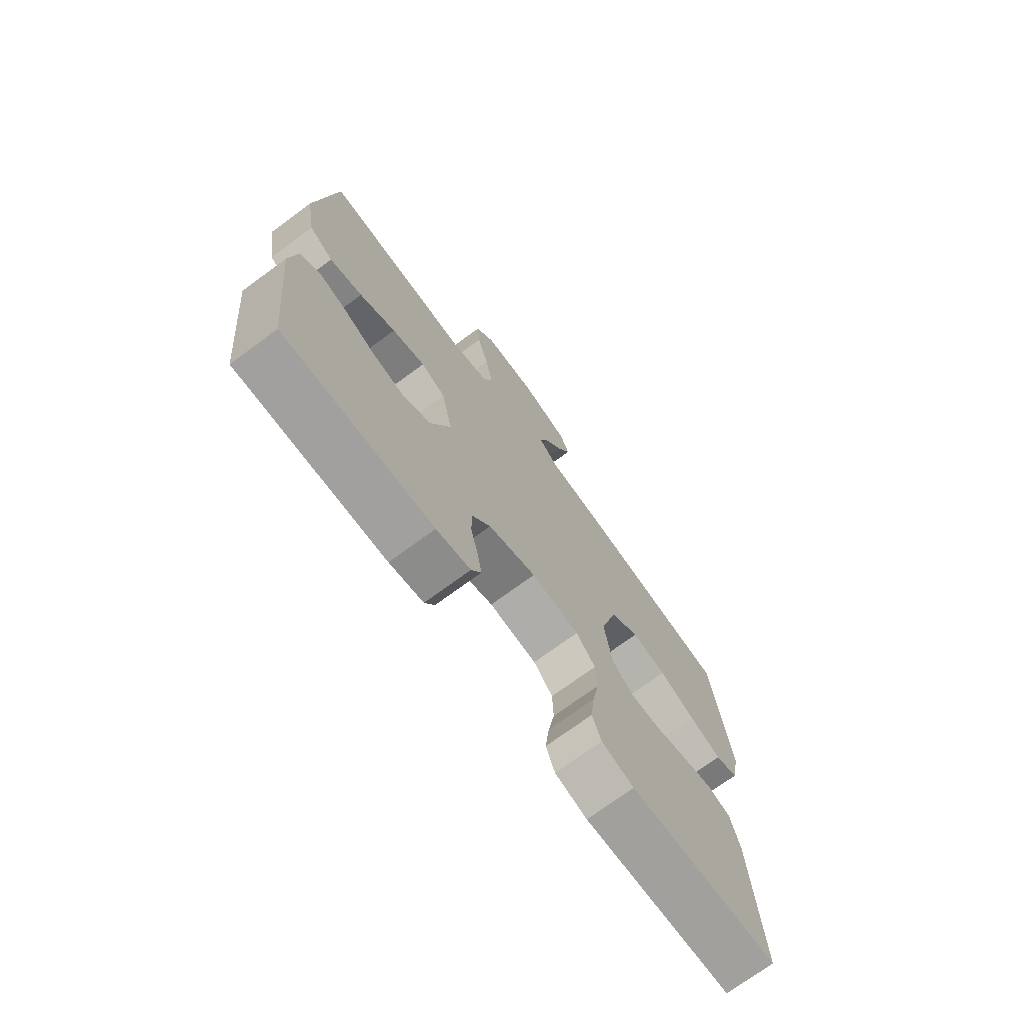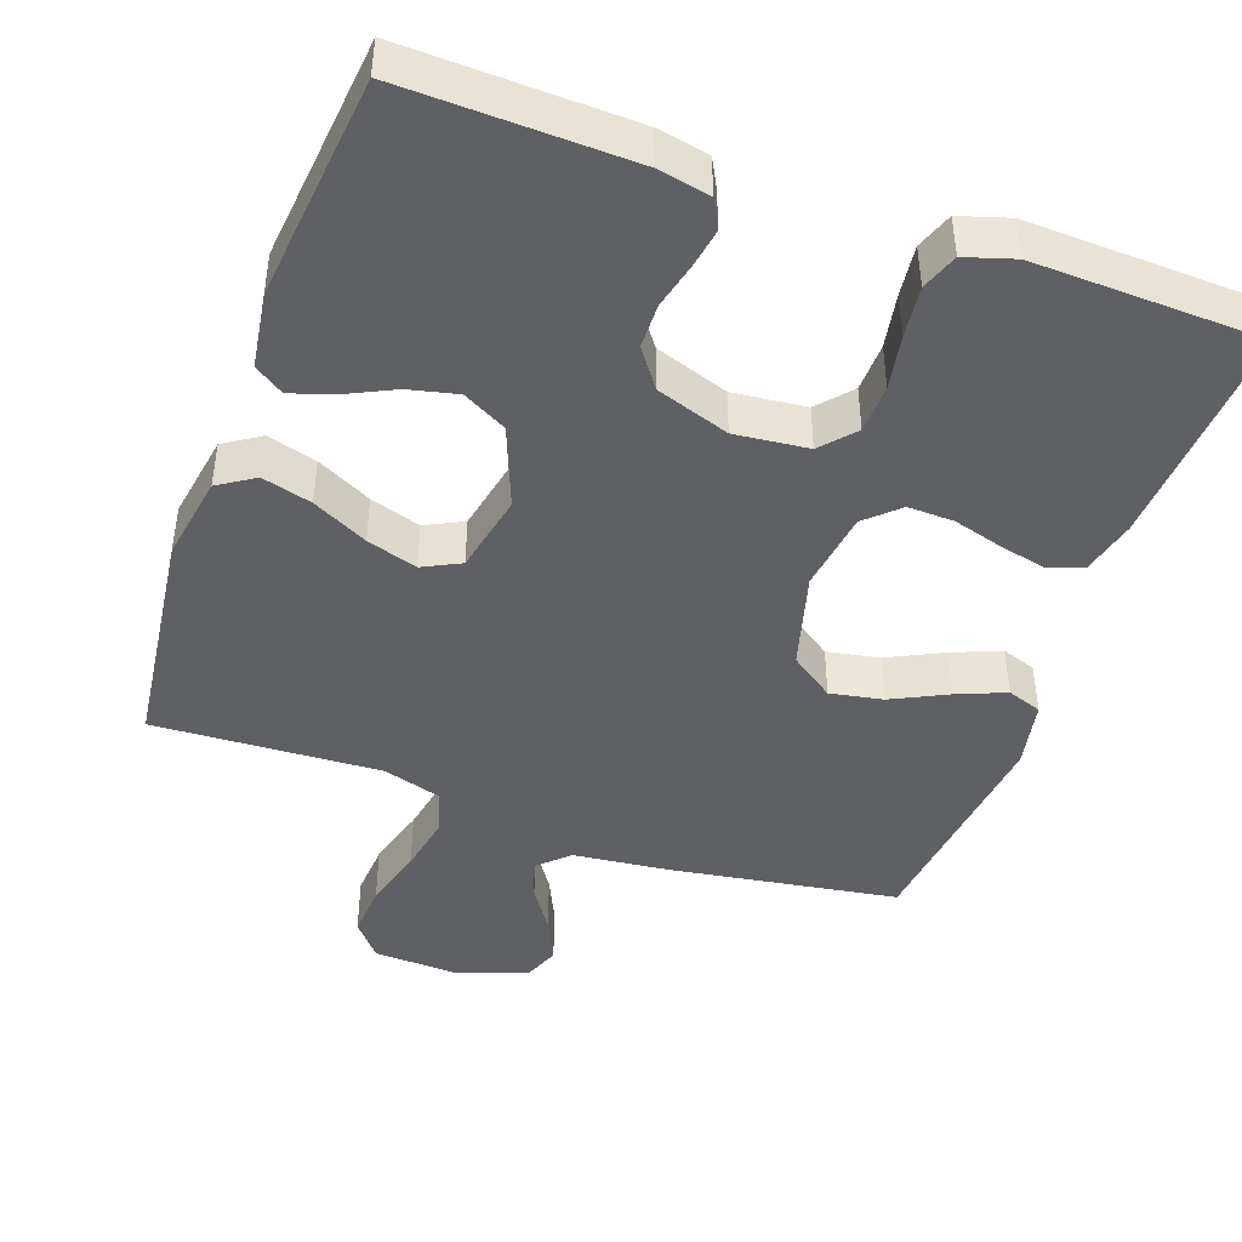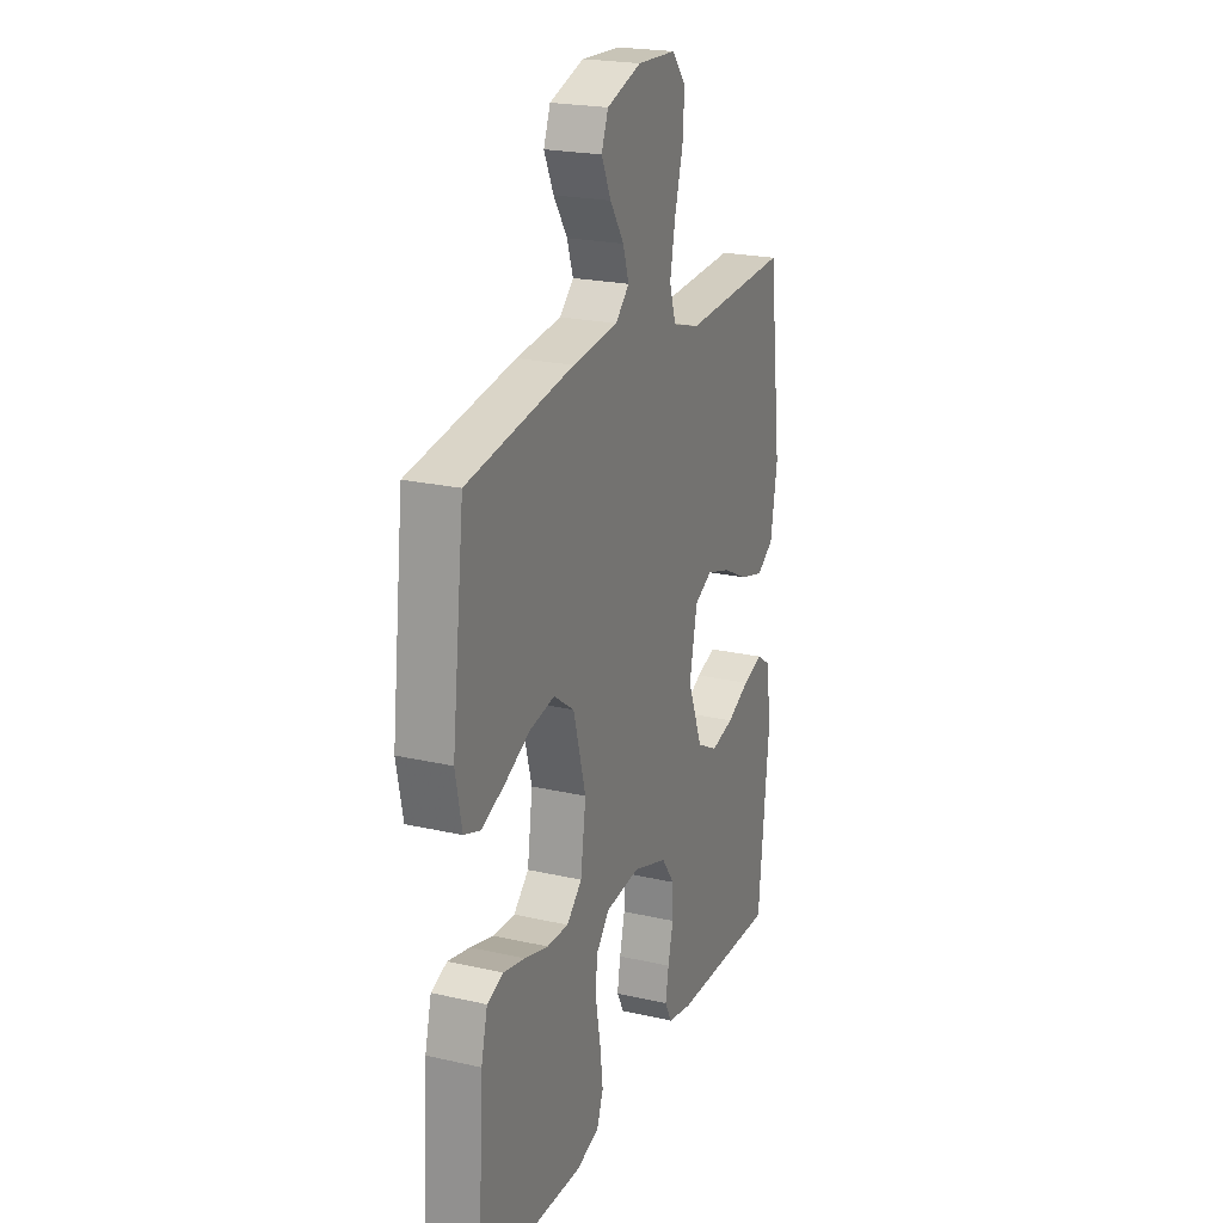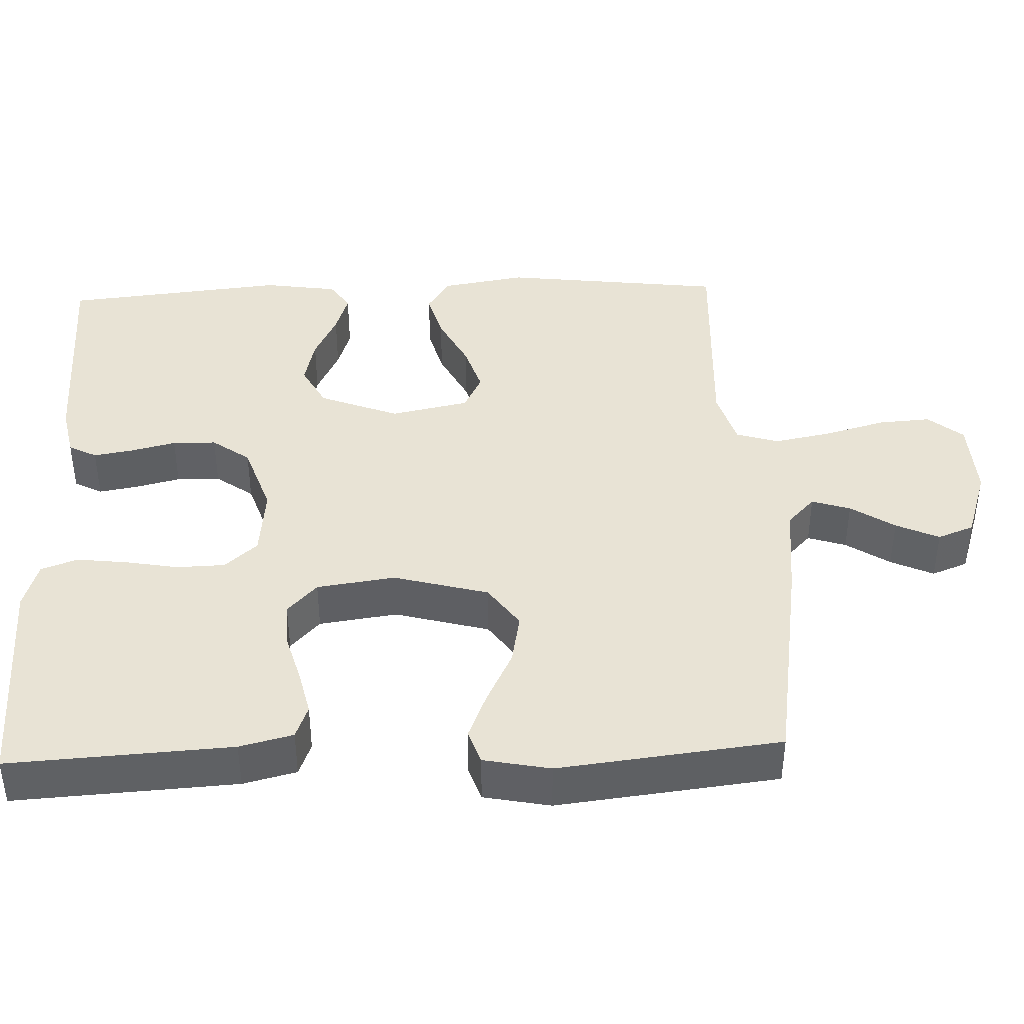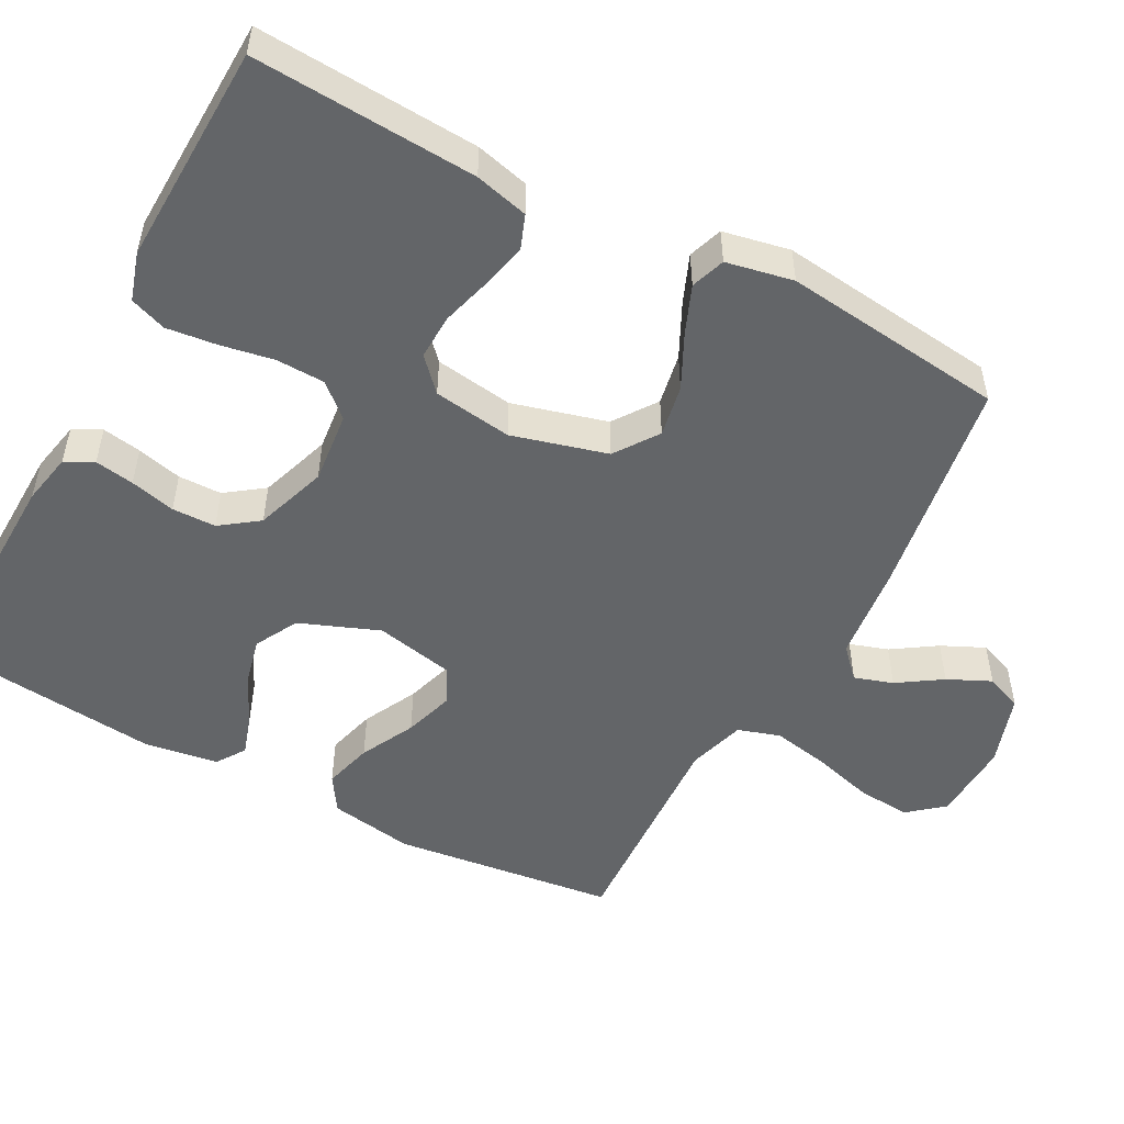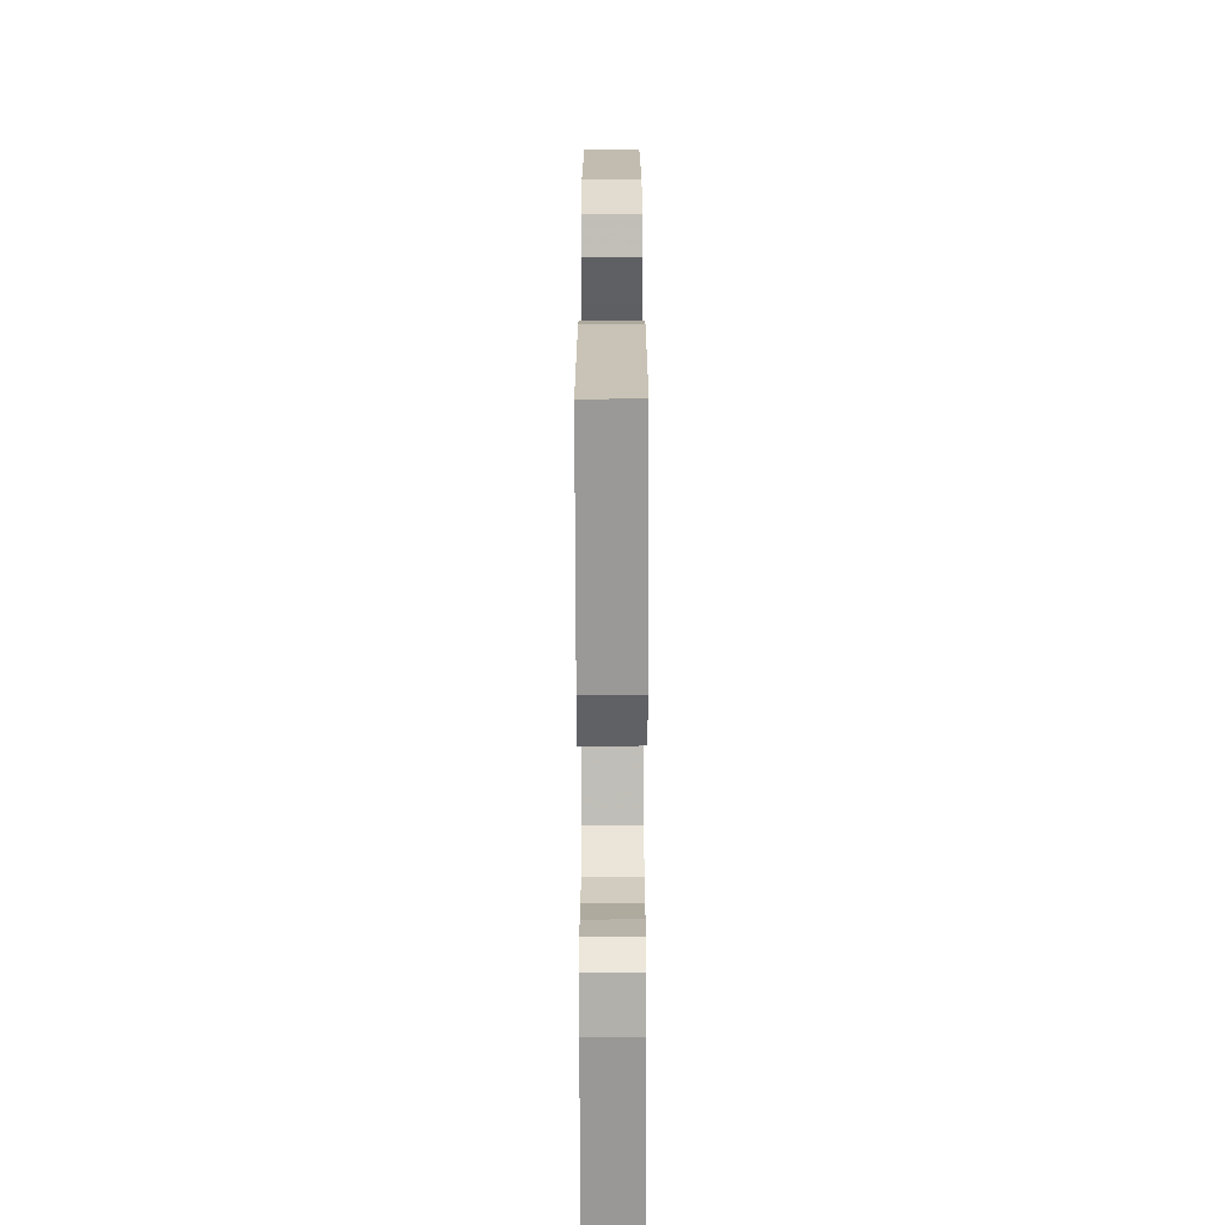
<metadata>
{"format":"obj","ext":"obj","renderer":"f3d","projection":"perspective","resolution":1024,"background":"white","views":[{"elev":-73.0,"azim":126.3,"up":"+Z"},{"elev":-44.5,"azim":160.4,"up":"+Y"},{"elev":22.1,"azim":-68.2,"up":"+Z"},{"elev":41.0,"azim":-92.2,"up":"+Y"},{"elev":-51.4,"azim":-118.1,"up":"+Y"},{"elev":-67.0,"azim":-89.9,"up":"+Z"}]}
</metadata>
<code>
v 0.5 0.07 0.5
v 0.537 0.07 0.2
v 0.518 0.07 0.086
v 0.47 0.07 0.055
v 0.404 0.07 0.073
v 0.331 0.07 0.11
v 0.264 0.07 0.131
v 0.214 0.07 0.106
v 0.192 0.07 0
v 0.234 0.07 -0.107
v 0.292 0.07 -0.138
v 0.357 0.07 -0.123
v 0.421 0.07 -0.092
v 0.477 0.07 -0.074
v 0.516 0.07 -0.1
v 0.531 0.07 -0.2
v 0.5 0.07 -0.5
v 0.2 0.07 -0.491
v 0.131 0.07 -0.477
v 0.111 0.07 -0.439
v 0.12 0.07 -0.386
v 0.135 0.07 -0.325
v 0.134 0.07 -0.266
v 0.097 0.07 -0.215
v 0 0.07 -0.182
v -0.097 0.07 -0.192
v -0.136 0.07 -0.236
v -0.138 0.07 -0.301
v -0.125 0.07 -0.373
v -0.117 0.07 -0.441
v -0.135 0.07 -0.49
v -0.2 0.07 -0.51
v -0.5 0.07 -0.5
v -0.482 0.07 -0.2
v -0.464 0.07 -0.128
v -0.419 0.07 -0.111
v -0.357 0.07 -0.125
v -0.29 0.07 -0.144
v -0.229 0.07 -0.146
v -0.186 0.07 -0.106
v -0.171 0.07 0
v -0.206 0.07 0.128
v -0.264 0.07 0.169
v -0.334 0.07 0.156
v -0.407 0.07 0.12
v -0.471 0.07 0.094
v -0.517 0.07 0.11
v -0.535 0.07 0.2
v -0.5 0.07 0.5
v -0.2 0.07 0.547
v -0.072 0.07 0.561
v -0.033 0.07 0.598
v -0.05 0.07 0.65
v -0.089 0.07 0.709
v -0.116 0.07 0.767
v -0.097 0.07 0.816
v 0 0.07 0.848
v 0.109 0.07 0.843
v 0.148 0.07 0.796
v 0.143 0.07 0.725
v 0.12 0.07 0.643
v 0.105 0.07 0.565
v 0.123 0.07 0.508
v 0.2 0.07 0.485
v 0.5 0 0.5
v 0.537 0 0.2
v 0.518 0 0.086
v 0.47 0 0.055
v 0.404 0 0.073
v 0.331 0 0.11
v 0.264 0 0.131
v 0.214 0 0.106
v 0.192 0 0
v 0.234 0 -0.107
v 0.292 0 -0.138
v 0.357 0 -0.123
v 0.421 0 -0.092
v 0.477 0 -0.074
v 0.516 0 -0.1
v 0.531 0 -0.2
v 0.5 0 -0.5
v 0.2 0 -0.491
v 0.131 0 -0.477
v 0.111 0 -0.439
v 0.12 0 -0.386
v 0.135 0 -0.325
v 0.134 0 -0.266
v 0.097 0 -0.215
v 0 0 -0.182
v -0.097 0 -0.192
v -0.136 0 -0.236
v -0.138 0 -0.301
v -0.125 0 -0.373
v -0.117 0 -0.441
v -0.135 0 -0.49
v -0.2 0 -0.51
v -0.5 0 -0.5
v -0.482 0 -0.2
v -0.464 0 -0.128
v -0.419 0 -0.111
v -0.357 0 -0.125
v -0.29 0 -0.144
v -0.229 0 -0.146
v -0.186 0 -0.106
v -0.171 0 0
v -0.206 0 0.128
v -0.264 0 0.169
v -0.334 0 0.156
v -0.407 0 0.12
v -0.471 0 0.094
v -0.517 0 0.11
v -0.535 0 0.2
v -0.5 0 0.5
v -0.2 0 0.547
v -0.072 0 0.561
v -0.033 0 0.598
v -0.05 0 0.65
v -0.089 0 0.709
v -0.116 0 0.767
v -0.097 0 0.816
v 0 0 0.848
v 0.109 0 0.843
v 0.148 0 0.796
v 0.143 0 0.725
v 0.12 0 0.643
v 0.105 0 0.565
v 0.123 0 0.508
v 0.2 0 0.485
f 59 60 61
f 58 59 61
f 57 58 61
f 56 57 61
f 55 56 61
f 54 55 61
f 53 54 61
f 52 53 61 62
f 51 52 62 63
f 51 63 64
f 50 51 64
f 49 50 64
f 48 49 64
f 47 48 64
f 46 47 64
f 45 46 64
f 44 45 64
f 36 37 38
f 35 36 38
f 34 35 38
f 33 34 38
f 32 33 38
f 31 32 38
f 30 31 38
f 29 30 38
f 28 29 38
f 27 28 38 39
f 26 27 39 40
f 20 21 22
f 19 20 22
f 18 19 22
f 17 18 22
f 16 17 22
f 15 16 22
f 14 15 22
f 13 14 22
f 12 13 22
f 11 12 22 23
f 10 11 23 24
f 4 5 6
f 3 4 6
f 2 3 6
f 1 2 6
f 64 1 6
f 64 6 7
f 43 44 64
f 64 7 8
f 43 64 8
f 42 43 8
f 41 42 8 9
f 41 9 10
f 40 41 10
f 26 40 10
f 25 26 10
f 10 24 25
f 125 124 123
f 125 123 122
f 125 122 121
f 125 121 120
f 125 120 119
f 125 119 118
f 125 118 117
f 126 125 117 116
f 127 126 116 115
f 128 127 115
f 128 115 114
f 128 114 113
f 128 113 112
f 128 112 111
f 128 111 110
f 128 110 109
f 128 109 108
f 102 101 100
f 102 100 99
f 102 99 98
f 102 98 97
f 102 97 96
f 102 96 95
f 102 95 94
f 102 94 93
f 102 93 92
f 103 102 92 91
f 104 103 91 90
f 86 85 84
f 86 84 83
f 86 83 82
f 86 82 81
f 86 81 80
f 86 80 79
f 86 79 78
f 86 78 77
f 86 77 76
f 87 86 76 75
f 88 87 75 74
f 70 69 68
f 70 68 67
f 70 67 66
f 70 66 65
f 70 65 128
f 71 70 128
f 128 108 107
f 72 71 128
f 72 128 107
f 72 107 106
f 73 72 106 105
f 74 73 105
f 74 105 104
f 74 104 90
f 74 90 89
f 89 88 74
f 1 65 66 2
f 2 66 67 3
f 3 67 68 4
f 4 68 69 5
f 5 69 70 6
f 6 70 71 7
f 7 71 72 8
f 8 72 73 9
f 9 73 74 10
f 10 74 75 11
f 11 75 76 12
f 12 76 77 13
f 13 77 78 14
f 14 78 79 15
f 15 79 80 16
f 16 80 81 17
f 17 81 82 18
f 18 82 83 19
f 19 83 84 20
f 20 84 85 21
f 21 85 86 22
f 22 86 87 23
f 23 87 88 24
f 24 88 89 25
f 25 89 90 26
f 26 90 91 27
f 27 91 92 28
f 28 92 93 29
f 29 93 94 30
f 30 94 95 31
f 31 95 96 32
f 32 96 97 33
f 33 97 98 34
f 34 98 99 35
f 35 99 100 36
f 36 100 101 37
f 37 101 102 38
f 38 102 103 39
f 39 103 104 40
f 40 104 105 41
f 41 105 106 42
f 42 106 107 43
f 43 107 108 44
f 44 108 109 45
f 45 109 110 46
f 46 110 111 47
f 47 111 112 48
f 48 112 113 49
f 49 113 114 50
f 50 114 115 51
f 51 115 116 52
f 52 116 117 53
f 53 117 118 54
f 54 118 119 55
f 55 119 120 56
f 56 120 121 57
f 57 121 122 58
f 58 122 123 59
f 59 123 124 60
f 60 124 125 61
f 61 125 126 62
f 62 126 127 63
f 63 127 128 64
f 64 128 65 1

</code>
